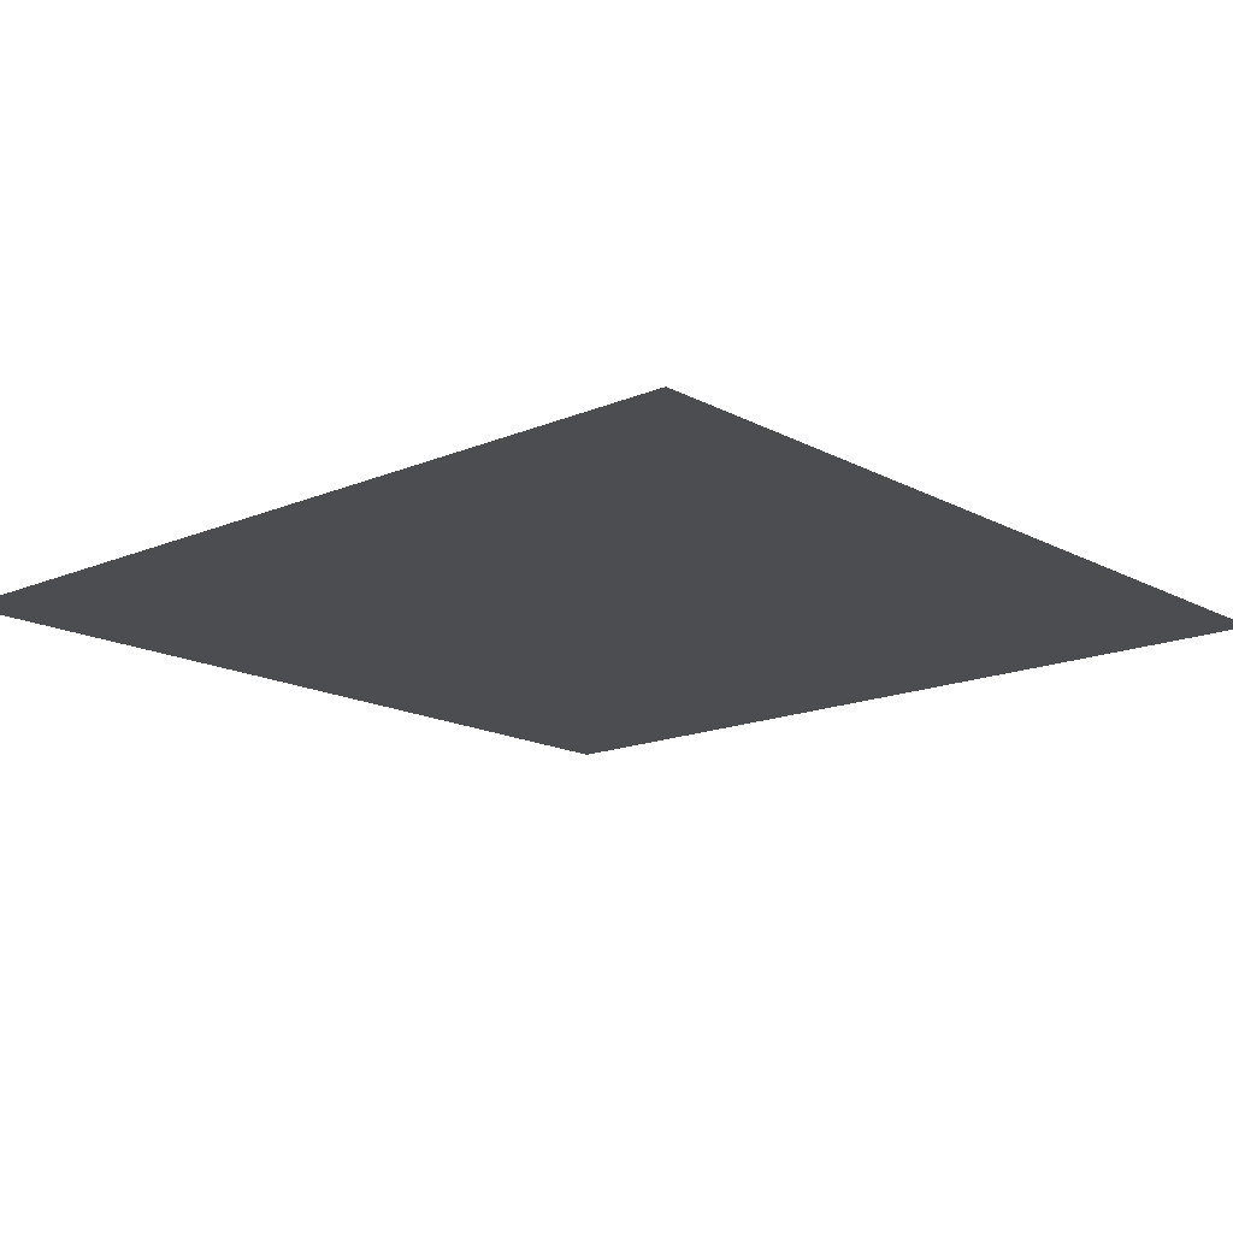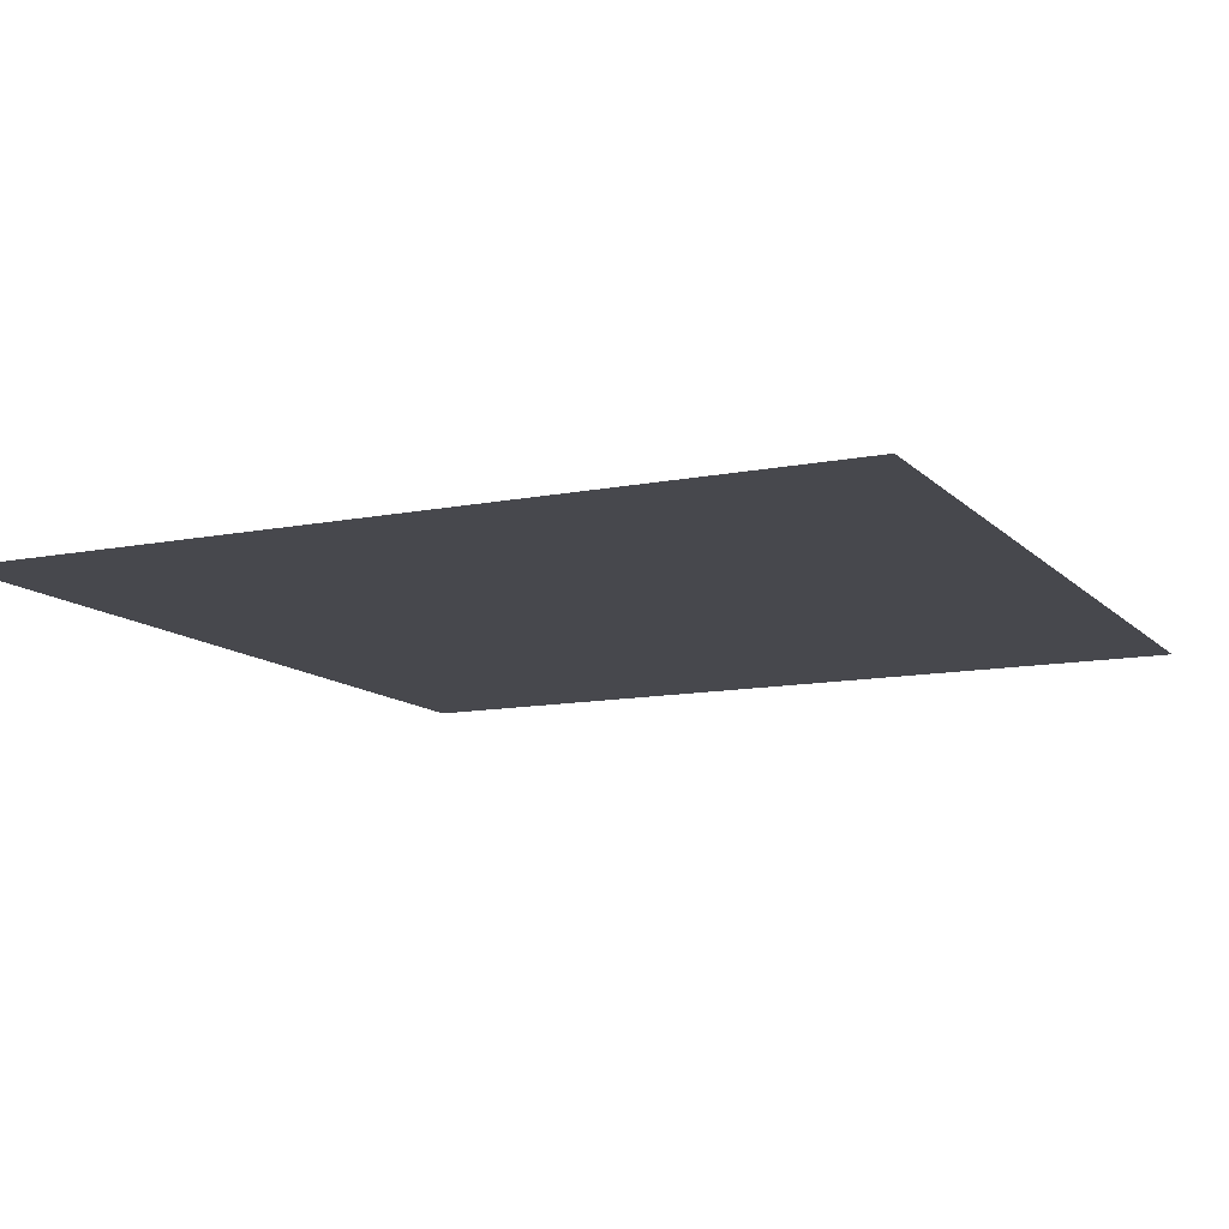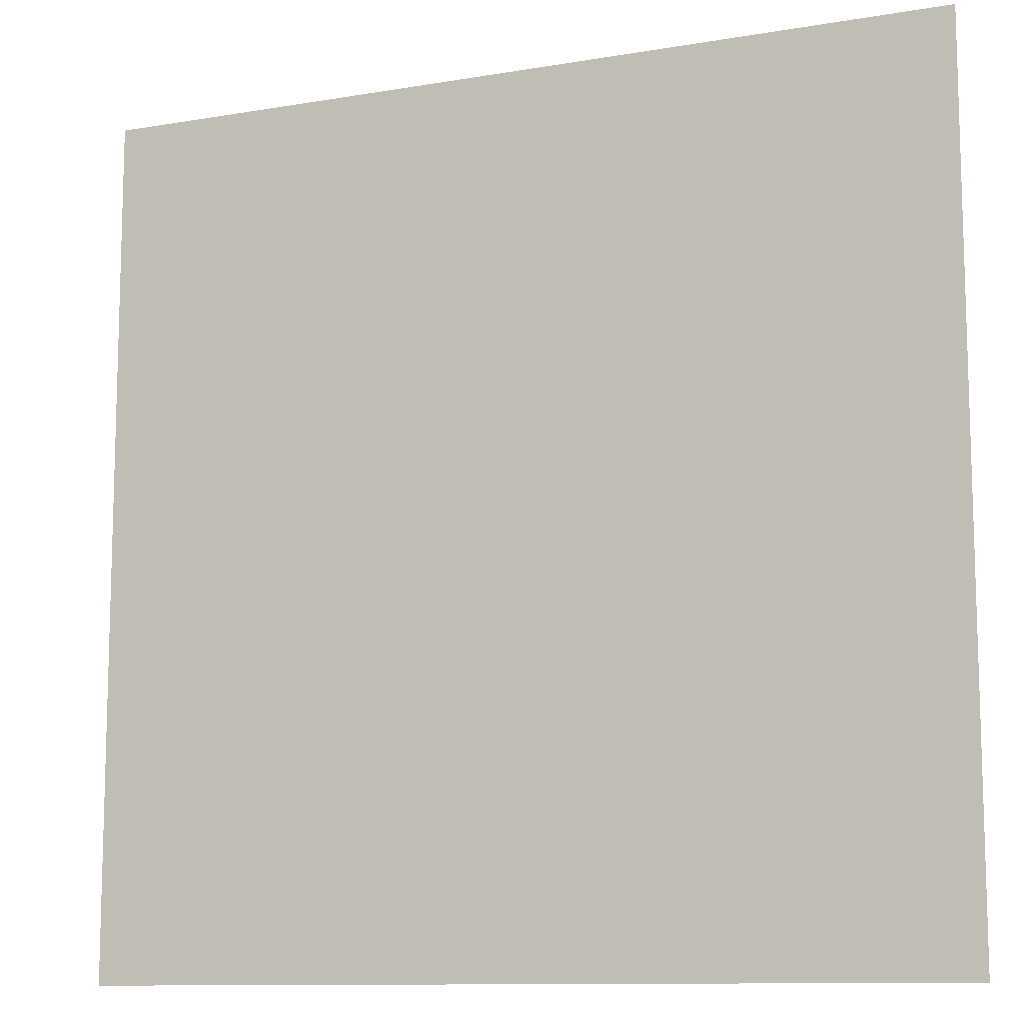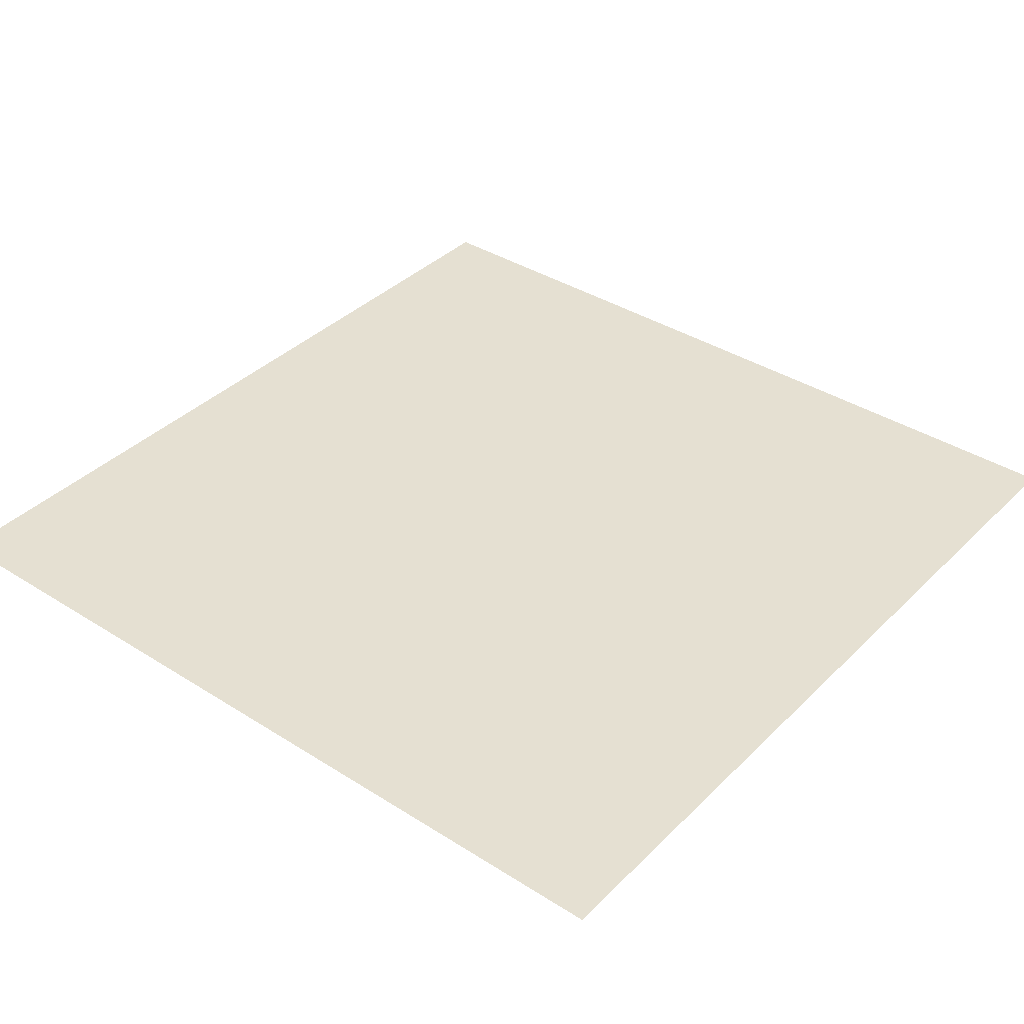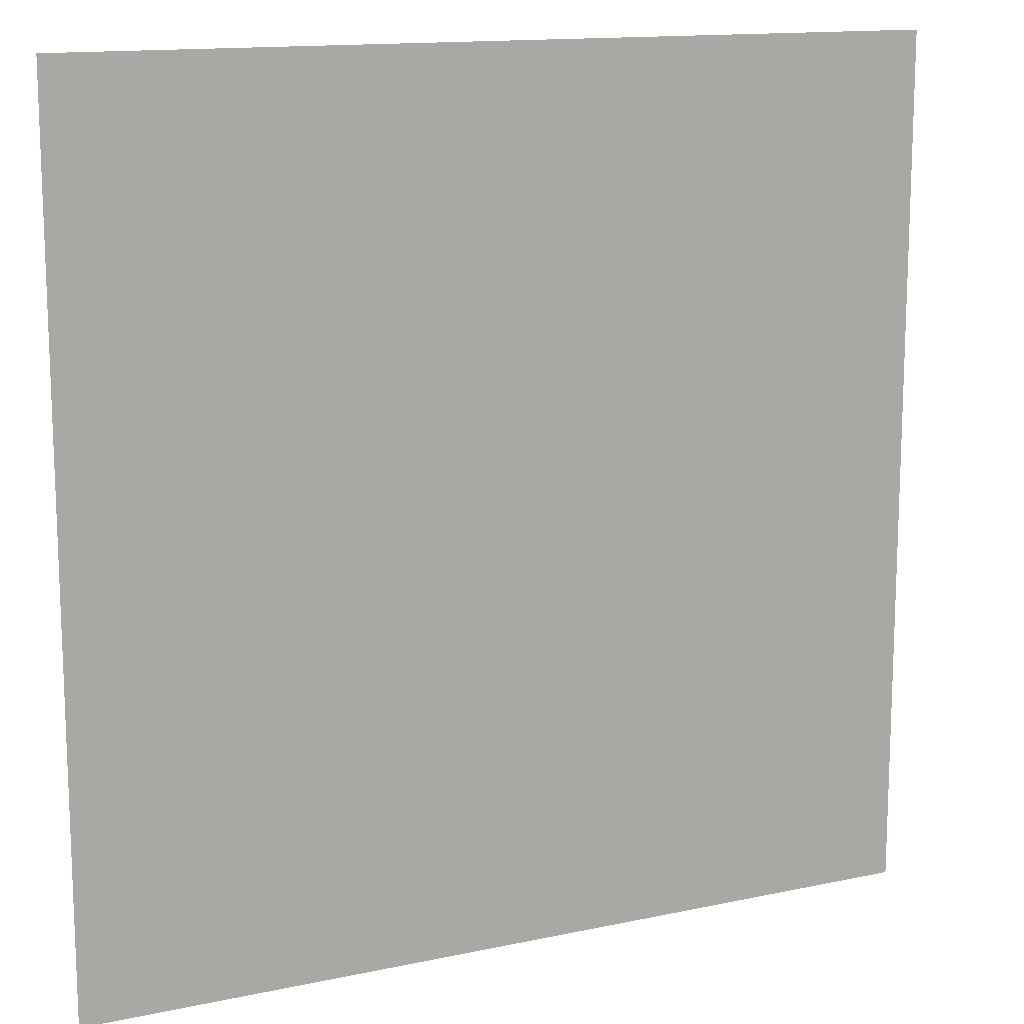
<metadata>
{"format":"obj","ext":"obj","renderer":"f3d","projection":"perspective","resolution":1024,"background":"white","views":[{"elev":-15.6,"azim":41.7,"up":"+Y"},{"elev":-11.7,"azim":115.6,"up":"+Y"},{"elev":-11.0,"azim":22.9,"up":"+Z"},{"elev":37.7,"azim":39.0,"up":"+Y"},{"elev":13.7,"azim":-25.7,"up":"+Z"}]}
</metadata>
<code>
v 3 -5.341e-06 3
v 8.863e-07 -4.93e-06 -9.121e-07
v 9.334e-07 -5.341e-06 3
v 3 -4.725e-06 -1.371e-06
g floor_3x3m_6_9006_602
f 1 3 2
f 2 4 1

</code>
